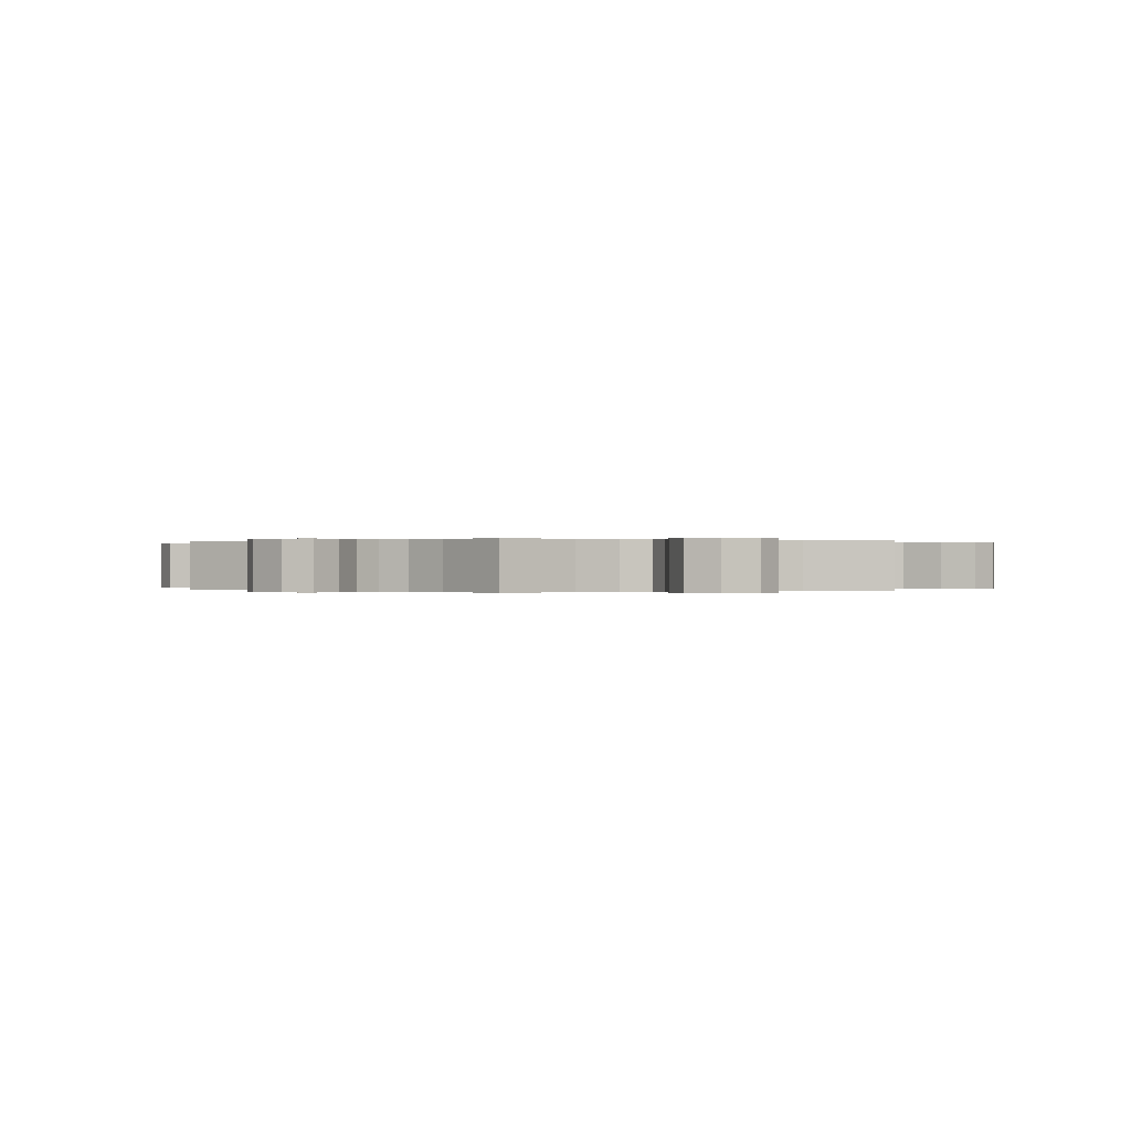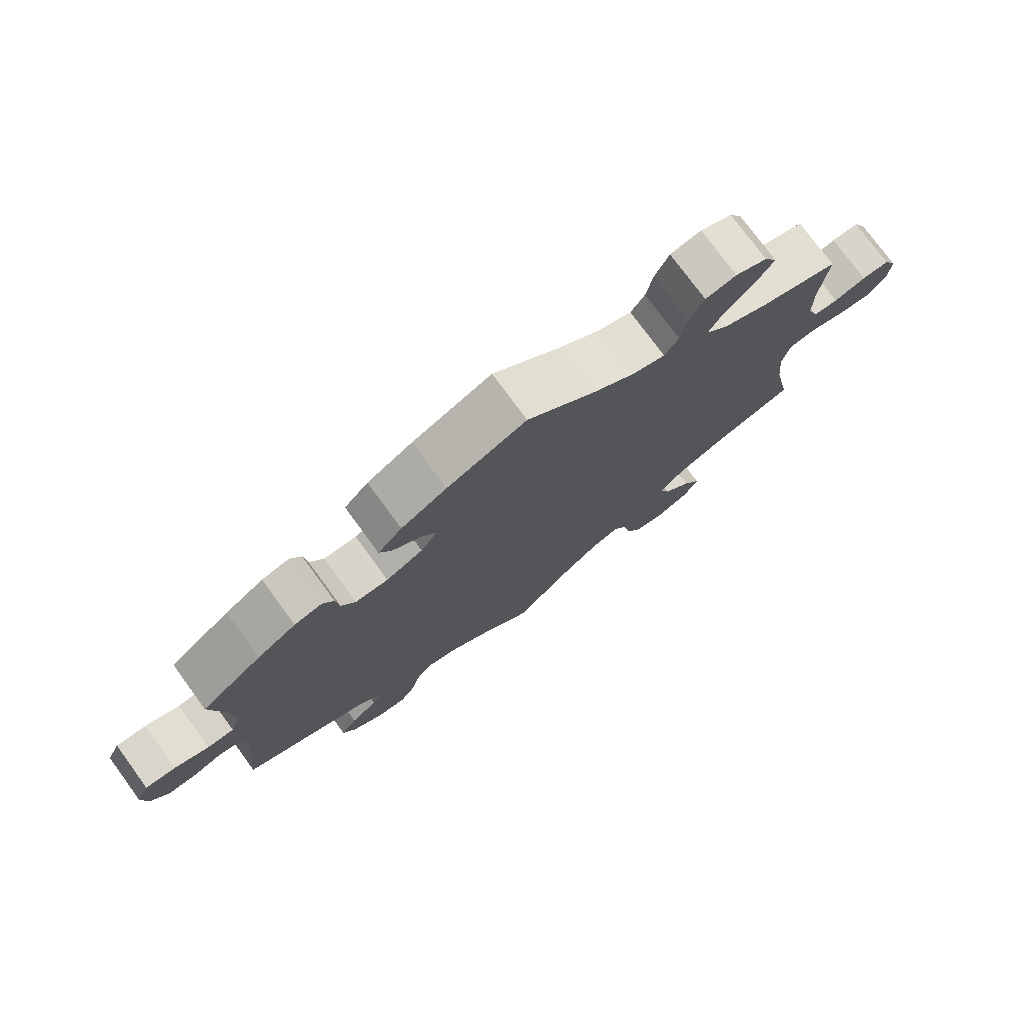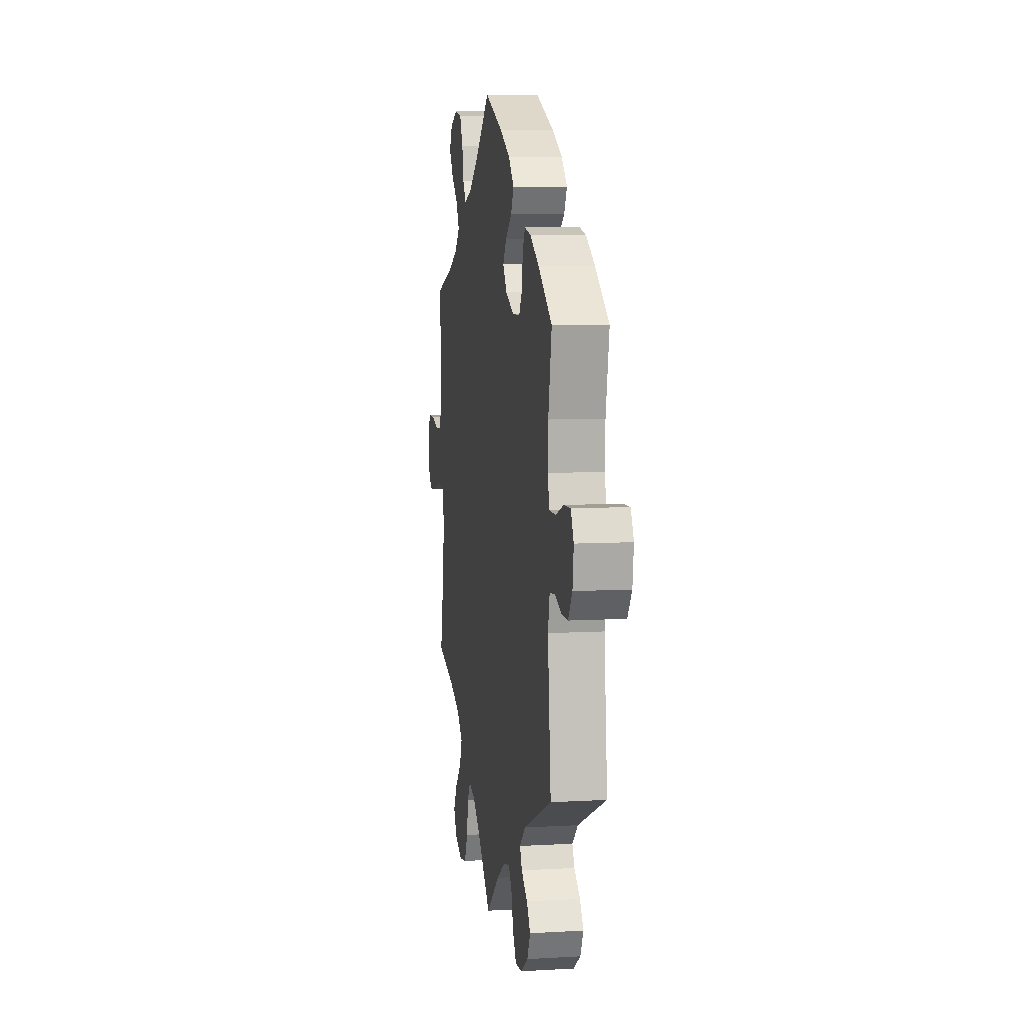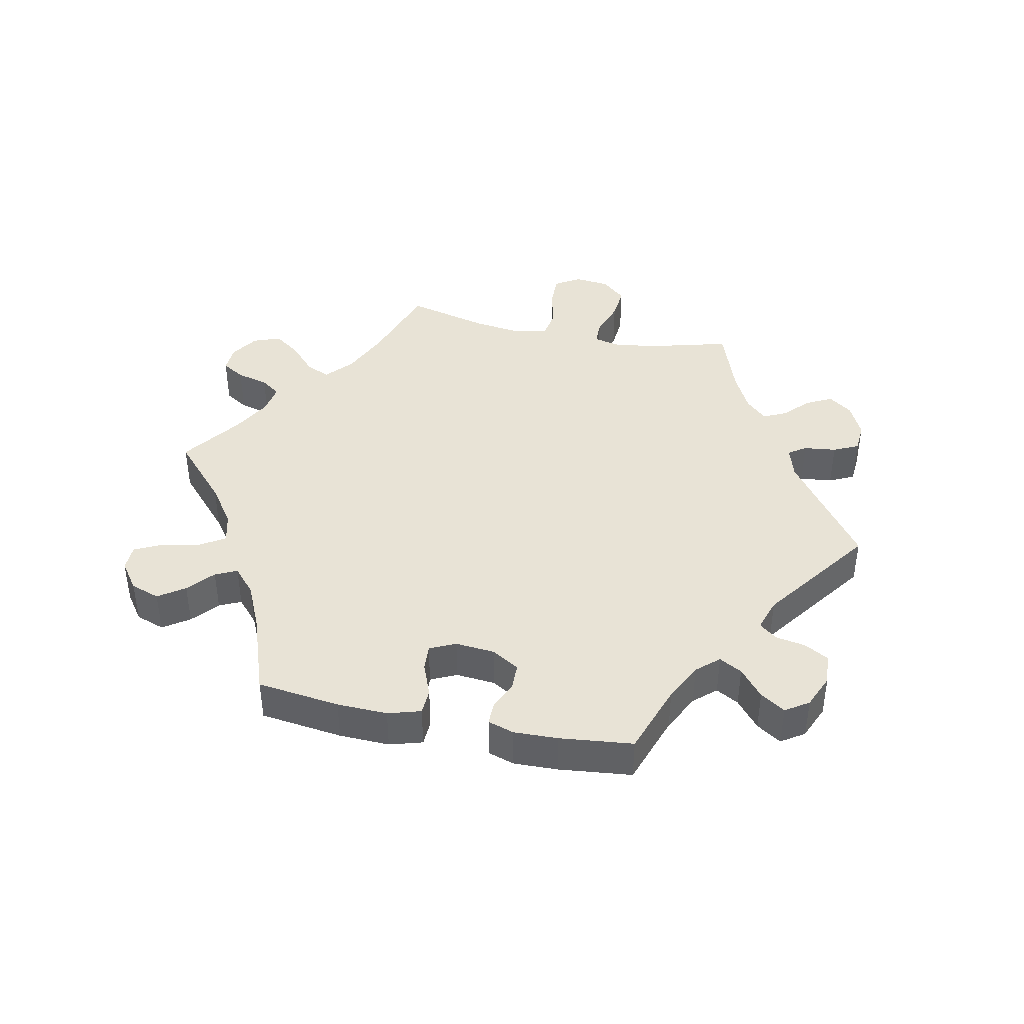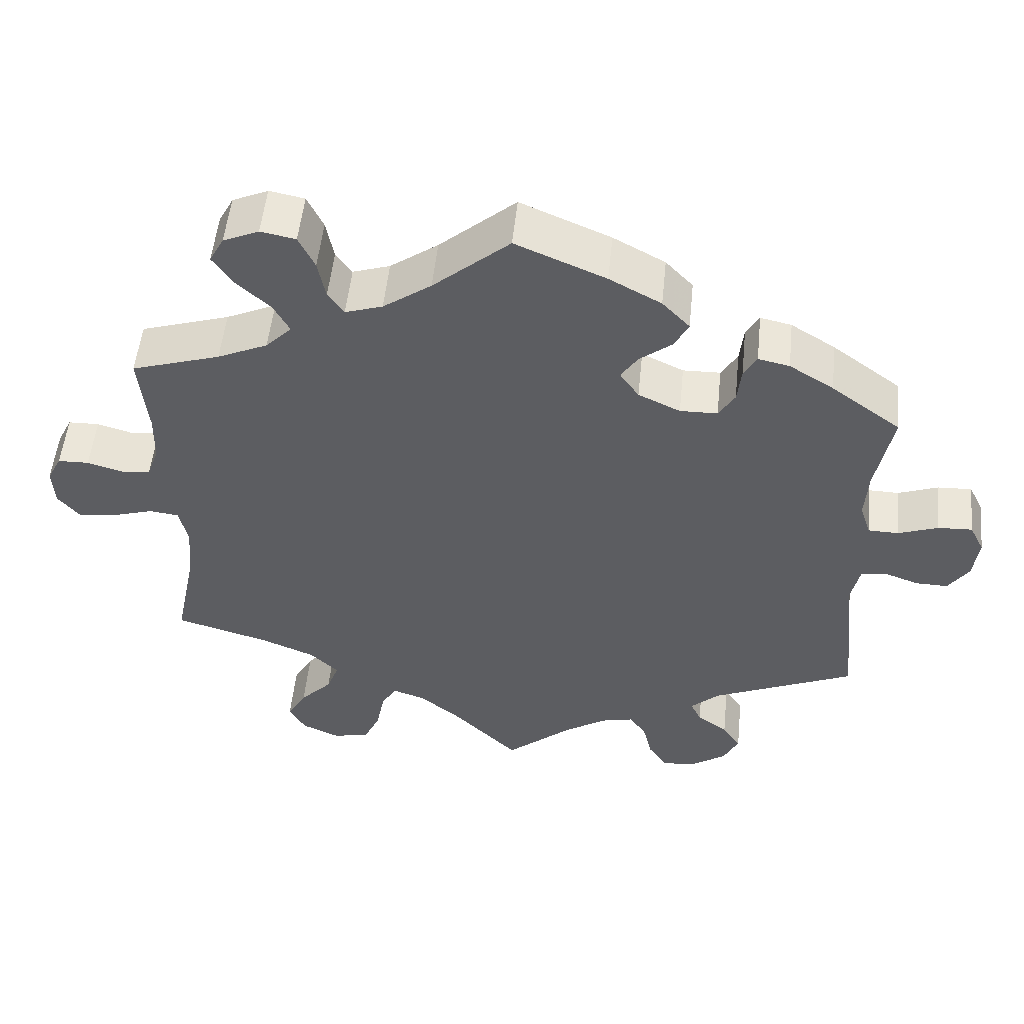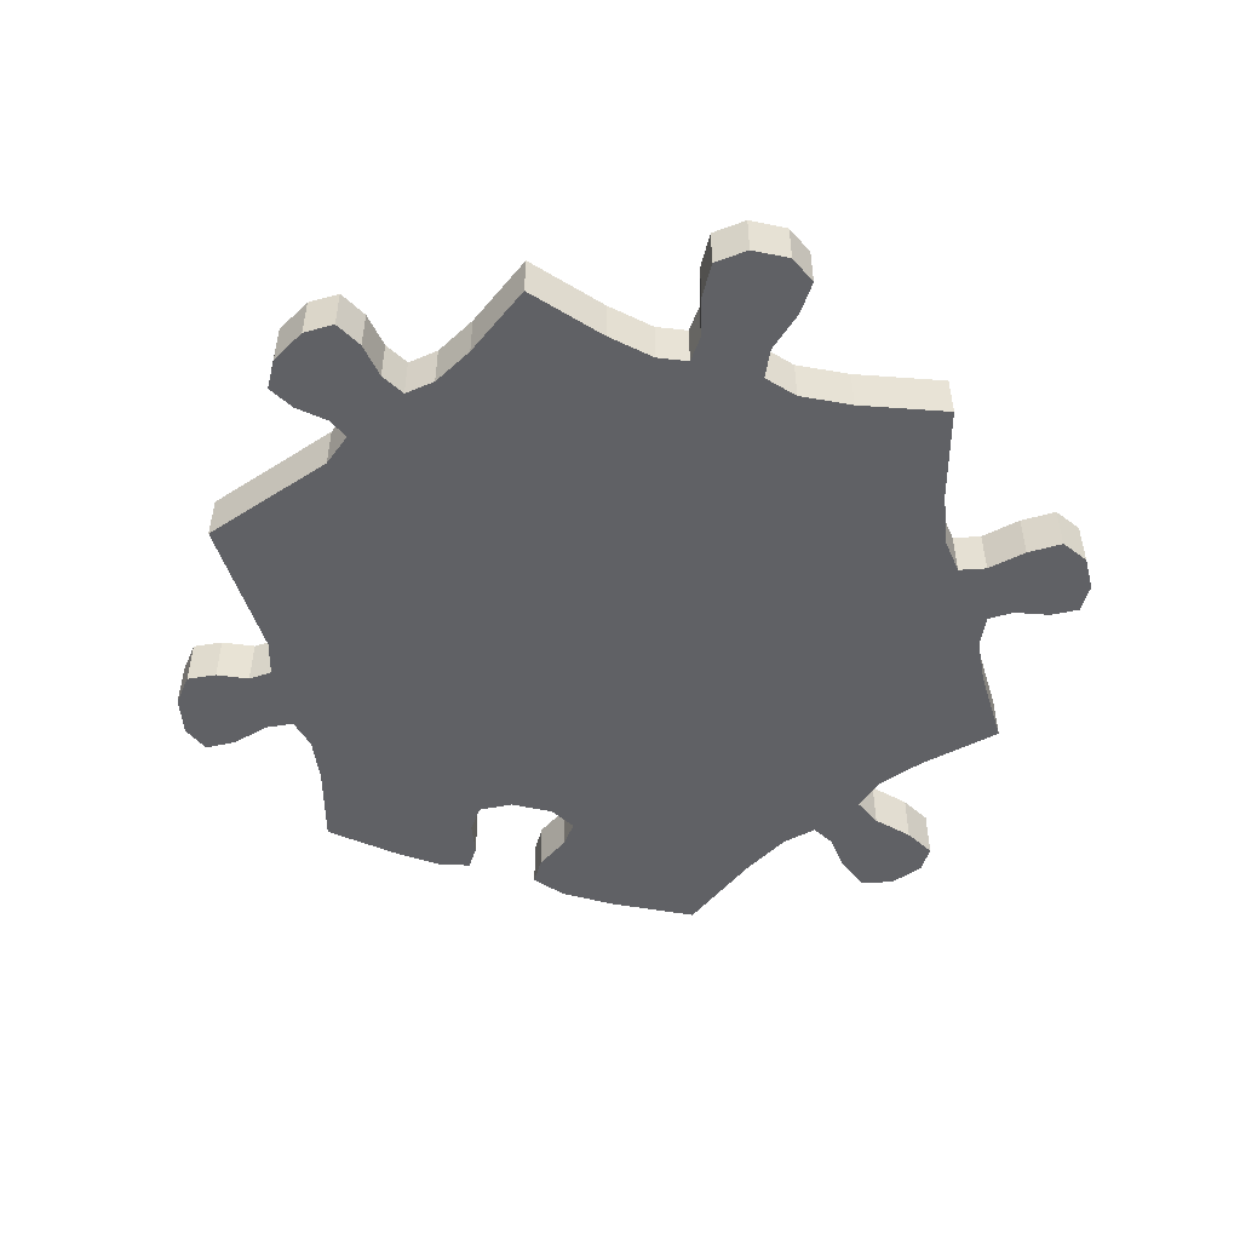
<metadata>
{"format":"obj","ext":"obj","renderer":"f3d","projection":"perspective","resolution":1024,"background":"white","views":[{"elev":-0.0,"azim":-171.9,"up":"+Y"},{"elev":76.3,"azim":143.8,"up":"+Z"},{"elev":7.7,"azim":80.7,"up":"+Z"},{"elev":41.7,"azim":41.9,"up":"+Y"},{"elev":52.5,"azim":5.8,"up":"+Z"},{"elev":-49.6,"azim":-168.5,"up":"+Y"}]}
</metadata>
<code>
v 0.479 0.07 0.176
v 0.475 0.07 0.111
v 0.489 0.07 0.068
v 0.529 0.07 0.067
v 0.581 0.07 0.086
v 0.626 0.07 0.088
v 0.645 0.07 0.05
v 0.638 0.07 -0.006
v 0.611 0.07 -0.045
v 0.569 0.07 -0.044
v 0.525 0.07 -0.028
v 0.491 0.07 -0.033
v 0.48 0.07 -0.084
v 0.501 0.07 -0.289
v 0.313 0.07 -0.371
v 0.276 0.07 -0.406
v 0.29 0.07 -0.435
v 0.33 0.07 -0.465
v 0.354 0.07 -0.5
v 0.334 0.07 -0.541
v 0.287 0.07 -0.573
v 0.243 0.07 -0.577
v 0.219 0.07 -0.54
v 0.207 0.07 -0.49
v 0.185 0.07 -0.458
v 0.142 0.07 -0.468
v 0.087 0.07 -0.504
v 0 0.07 -0.578
v -0.086 0.07 -0.492
v -0.14 0.07 -0.448
v -0.182 0.07 -0.434
v -0.202 0.07 -0.467
v -0.213 0.07 -0.524
v -0.235 0.07 -0.571
v -0.283 0.07 -0.58
v -0.332 0.07 -0.558
v -0.353 0.07 -0.519
v -0.328 0.07 -0.476
v -0.286 0.07 -0.432
v -0.27 0.07 -0.39
v -0.307 0.07 -0.354
v -0.377 0.07 -0.325
v -0.501 0.07 -0.289
v -0.474 0.07 -0.157
v -0.466 0.07 -0.078
v -0.477 0.07 -0.026
v -0.516 0.07 -0.021
v -0.571 0.07 -0.038
v -0.621 0.07 -0.043
v -0.649 0.07 -0.009
v -0.652 0.07 0.041
v -0.633 0.07 0.078
v -0.592 0.07 0.079
v -0.544 0.07 0.065
v -0.507 0.07 0.069
v -0.491 0.07 0.113
v -0.49 0.07 0.179
v -0.501 0.07 0.289
v -0.384 0.07 0.326
v -0.318 0.07 0.356
v -0.284 0.07 0.391
v -0.305 0.07 0.43
v -0.349 0.07 0.47
v -0.376 0.07 0.51
v -0.357 0.07 0.545
v -0.31 0.07 0.566
v -0.264 0.07 0.557
v -0.243 0.07 0.513
v -0.233 0.07 0.461
v -0.212 0.07 0.431
v -0.163 0.07 0.447
v -0.1 0.07 0.492
v 0 0.07 0.578
v 0.118 0.07 0.528
v 0.186 0.07 0.491
v 0.222 0.07 0.453
v 0.204 0.07 0.418
v 0.161 0.07 0.384
v 0.139 0.07 0.351
v 0.164 0.07 0.315
v 0.219 0.07 0.289
v 0.268 0.07 0.29
v 0.289 0.07 0.325
v 0.294 0.07 0.372
v 0.311 0.07 0.402
v 0.352 0.07 0.393
v 0.41 0.07 0.357
v 0.501 0.07 0.29
v 0.479 0 0.176
v 0.475 0 0.111
v 0.489 0 0.068
v 0.529 0 0.067
v 0.581 0 0.086
v 0.626 0 0.088
v 0.645 0 0.05
v 0.638 0 -0.006
v 0.611 0 -0.045
v 0.569 0 -0.044
v 0.525 0 -0.028
v 0.491 0 -0.033
v 0.48 0 -0.084
v 0.501 0 -0.289
v 0.313 0 -0.371
v 0.276 0 -0.406
v 0.29 0 -0.435
v 0.33 0 -0.465
v 0.354 0 -0.5
v 0.334 0 -0.541
v 0.287 0 -0.573
v 0.243 0 -0.577
v 0.219 0 -0.54
v 0.207 0 -0.49
v 0.185 0 -0.458
v 0.142 0 -0.468
v 0.087 0 -0.504
v 0 0 -0.578
v -0.086 0 -0.492
v -0.14 0 -0.448
v -0.182 0 -0.434
v -0.202 0 -0.467
v -0.213 0 -0.524
v -0.235 0 -0.571
v -0.283 0 -0.58
v -0.332 0 -0.558
v -0.353 0 -0.519
v -0.328 0 -0.476
v -0.286 0 -0.432
v -0.27 0 -0.39
v -0.307 0 -0.354
v -0.377 0 -0.325
v -0.501 0 -0.289
v -0.474 0 -0.157
v -0.466 0 -0.078
v -0.477 0 -0.026
v -0.516 0 -0.021
v -0.571 0 -0.038
v -0.621 0 -0.043
v -0.649 0 -0.009
v -0.652 0 0.041
v -0.633 0 0.078
v -0.592 0 0.079
v -0.544 0 0.065
v -0.507 0 0.069
v -0.491 0 0.113
v -0.49 0 0.179
v -0.501 0 0.289
v -0.384 0 0.326
v -0.318 0 0.356
v -0.284 0 0.391
v -0.305 0 0.43
v -0.349 0 0.47
v -0.376 0 0.51
v -0.357 0 0.545
v -0.31 0 0.566
v -0.264 0 0.557
v -0.243 0 0.513
v -0.233 0 0.461
v -0.212 0 0.431
v -0.163 0 0.447
v -0.1 0 0.492
v 0 0 0.578
v 0.118 0 0.528
v 0.186 0 0.491
v 0.222 0 0.453
v 0.204 0 0.418
v 0.161 0 0.384
v 0.139 0 0.351
v 0.164 0 0.315
v 0.219 0 0.289
v 0.268 0 0.29
v 0.289 0 0.325
v 0.294 0 0.372
v 0.311 0 0.402
v 0.352 0 0.393
v 0.41 0 0.357
v 0.501 0 0.29
f 87 88 1
f 86 87 1 2
f 83 84 85 86
f 82 83 86 2
f 81 82 2 3
f 80 81 3
f 75 76 77 78
f 75 78 79
f 72 73 74 75
f 71 72 75 79
f 70 71 79 80
f 66 67 68 69
f 66 69 70
f 65 66 70
f 62 63 64 65
f 61 62 65 70
f 60 61 70 80
f 57 58 59
f 56 57 59 60
f 55 56 60 80
f 51 52 53 54
f 51 54 55
f 50 51 55
f 47 48 49 50
f 47 50 55 80
f 42 43 44
f 41 42 44 45
f 40 41 45 46
f 36 37 38 39
f 36 39 40
f 35 36 40
f 32 33 34 35
f 31 32 35 40
f 30 31 40 46
f 27 28 29
f 26 27 29 30
f 25 26 30 46
f 21 22 23 24
f 21 24 25
f 20 21 25
f 17 18 19 20
f 16 17 20 25
f 15 16 25 46
f 13 14 15 46
f 8 9 10 11
f 8 11 12
f 7 8 12
f 4 5 6 7
f 3 4 7 12
f 13 46 47 80
f 3 12 13 80
f 89 176 175
f 90 89 175 174
f 174 173 172 171
f 90 174 171 170
f 91 90 170 169
f 91 169 168
f 166 165 164 163
f 167 166 163
f 163 162 161 160
f 167 163 160 159
f 168 167 159 158
f 157 156 155 154
f 158 157 154
f 158 154 153
f 153 152 151 150
f 158 153 150 149
f 168 158 149 148
f 147 146 145
f 148 147 145 144
f 168 148 144 143
f 142 141 140 139
f 143 142 139
f 143 139 138
f 138 137 136 135
f 168 143 138 135
f 132 131 130
f 133 132 130 129
f 134 133 129 128
f 127 126 125 124
f 128 127 124
f 128 124 123
f 123 122 121 120
f 128 123 120 119
f 134 128 119 118
f 117 116 115
f 118 117 115 114
f 134 118 114 113
f 112 111 110 109
f 113 112 109
f 113 109 108
f 108 107 106 105
f 113 108 105 104
f 134 113 104 103
f 134 103 102 101
f 99 98 97 96
f 100 99 96
f 100 96 95
f 95 94 93 92
f 100 95 92 91
f 168 135 134 101
f 168 101 100 91
f 1 89 90 2
f 2 90 91 3
f 3 91 92 4
f 4 92 93 5
f 5 93 94 6
f 6 94 95 7
f 7 95 96 8
f 8 96 97 9
f 9 97 98 10
f 10 98 99 11
f 11 99 100 12
f 12 100 101 13
f 13 101 102 14
f 14 102 103 15
f 15 103 104 16
f 16 104 105 17
f 17 105 106 18
f 18 106 107 19
f 19 107 108 20
f 20 108 109 21
f 21 109 110 22
f 22 110 111 23
f 23 111 112 24
f 24 112 113 25
f 25 113 114 26
f 26 114 115 27
f 27 115 116 28
f 28 116 117 29
f 29 117 118 30
f 30 118 119 31
f 31 119 120 32
f 32 120 121 33
f 33 121 122 34
f 34 122 123 35
f 35 123 124 36
f 36 124 125 37
f 37 125 126 38
f 38 126 127 39
f 39 127 128 40
f 40 128 129 41
f 41 129 130 42
f 42 130 131 43
f 43 131 132 44
f 44 132 133 45
f 45 133 134 46
f 46 134 135 47
f 47 135 136 48
f 48 136 137 49
f 49 137 138 50
f 50 138 139 51
f 51 139 140 52
f 52 140 141 53
f 53 141 142 54
f 54 142 143 55
f 55 143 144 56
f 56 144 145 57
f 57 145 146 58
f 58 146 147 59
f 59 147 148 60
f 60 148 149 61
f 61 149 150 62
f 62 150 151 63
f 63 151 152 64
f 64 152 153 65
f 65 153 154 66
f 66 154 155 67
f 67 155 156 68
f 68 156 157 69
f 69 157 158 70
f 70 158 159 71
f 71 159 160 72
f 72 160 161 73
f 73 161 162 74
f 74 162 163 75
f 75 163 164 76
f 76 164 165 77
f 77 165 166 78
f 78 166 167 79
f 79 167 168 80
f 80 168 169 81
f 81 169 170 82
f 82 170 171 83
f 83 171 172 84
f 84 172 173 85
f 85 173 174 86
f 86 174 175 87
f 87 175 176 88
f 88 176 89 1

</code>
